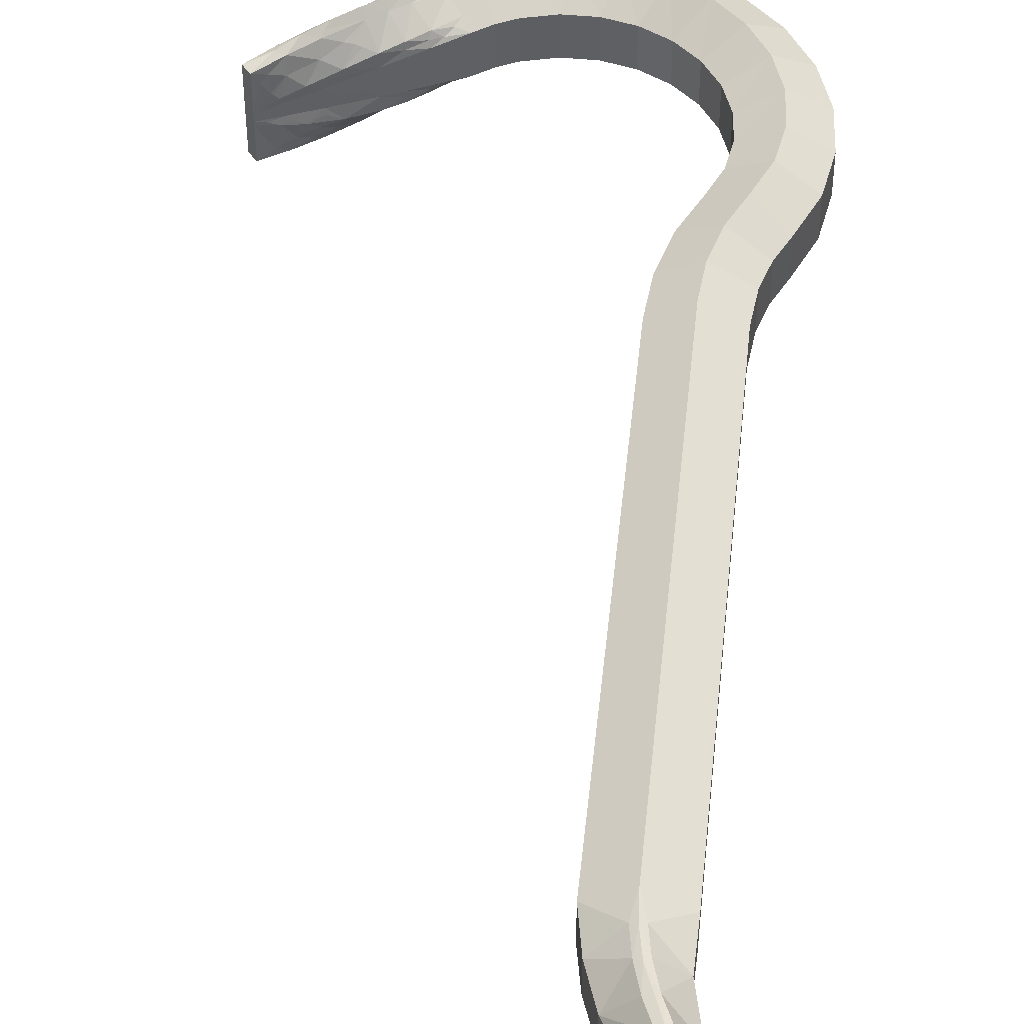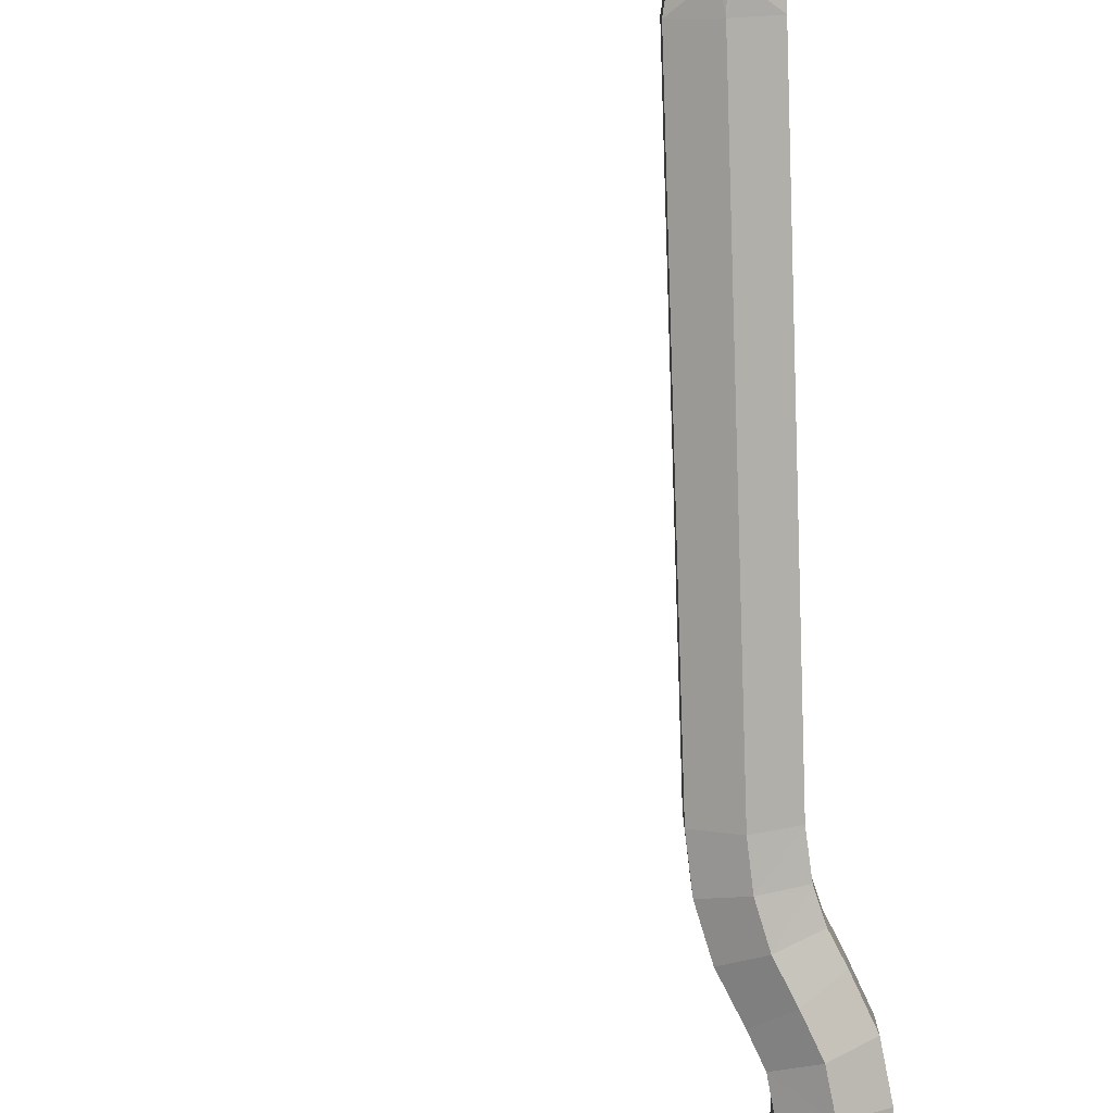
<metadata>
{"format":"obj","ext":"obj","renderer":"f3d","projection":"perspective","resolution":1024,"background":"white","views":[{"elev":48.4,"azim":6.0,"up":"+Z"},{"elev":-79.7,"azim":1.9,"up":"+Z"}]}
</metadata>
<code>
v -214.4 611.8 38.85
v -218 616 45
v -233.9 602.7 45.02
v -237.7 592.2 39.14
v -249.9 589.3 43.2
v -256.8 576.4 37.78
v -264.6 576.9 39.88
v -279.3 564.6 35
v -276.1 560.8 35
v -236.6 596.7 41.95
v -257.1 579.7 39.64
v -221.6 620.3 38.85
v -244.9 600.8 39.14
v -263.7 584.7 37.78
v -282.5 568.4 35
v -244.3 597.6 41.68
v -262.6 582.1 39.29
v -172 654.6 34.64
v -192.5 637.4 41.13
v -189.1 633.5 36.08
v -169.1 651.1 32
v -205.2 626.7 43.66
v -201.8 622.6 37.78
v -238.5 585.1 28.29
v -246.1 575.3 14.94
v -225.2 587.4 19.75
v -260.9 567.8 10.72
v -257 572.7 24.98
v -205.1 600.7 22.84
v -214.6 599.6 27.71
v -219.3 599 30.36
v -225.6 596.9 33.07
v -267 567.2 29.63
v -266 566.1 16.04
v -276.1 560.8 5.71
v -264.4 566.7 14.22
v -271.4 563.8 25.16
v -279.3 564.6 -35
v -276.1 560.8 -35
v -276.1 560.8 -5.71
v -282.5 568.4 -35
v -282.5 568.4 -5.71
v -282.5 568.4 5.71
v -276.1 560.8 2.887
v -279.3 564.6 -1.89e-15
v -276.1 560.8 -2.887
v -282.5 568.4 -2.887
v -282.5 568.4 2.887
v -263 595.4 14.94
v -272.9 582.2 10.72
v -264.4 588.4 25.75
v -230.8 631.3 22.84
v -247.4 613.9 19.75
v -233.9 614.2 34.76
v -245.6 607.5 29.25
v -254.7 601.9 22.68
v -255 595 33.09
v -272.9 579.2 23.48
v -277.1 574.5 22.19
v -273 577.8 29.98
v -175 658.1 32
v -195.8 641.4 36.08
v -208.7 630.9 37.78
v 24.12 490 34.64
v 36.36 518.7 34.64
v -1.865 505 17.32
v 41.41 549.5 34.64
v 7.727 527.7 17.32
v 38.99 580.6 34.64
v 11.49 552 17.32
v 29.22 610.2 34.64
v 9.187 576.5 17.32
v 12.68 636.7 34.64
v 0.9665 599.7 17.32
v -9.69 658.4 34.64
v -12.68 620.2 17.32
v -36.6 674.2 34.64
v -30.92 636.8 17.32
v -66.49 683.1 34.64
v -52.64 648.4 17.32
v -97.65 684.7 34.64
v -76.54 654.3 17.32
v -128.3 678.8 34.64
v -101.2 654.2 17.32
v -151.3 668.8 34.64
v -125 648.1 17.32
v -139.6 641 17.32
v -159.1 639.2 23.01
v -152.7 631.6 17.32
v -176.2 623.4 24.23
v -190.4 611.7 24.04
v -205.1 600.7 11.55
v -228.1 586.6 14.03
v -236.5 582.8 7.834
v -251.7 573.3 9.731
v -256.2 571.7 5.403
v -268.6 564.5 6.061
v -220.8 591.7 4.859
v -246.4 577.2 3.314
v -256.2 571.7 -5.403
v -236.5 582.8 -7.834
v -256.2 571.7 -8.923e-07
v -236.5 582.8 -1.23e-06
v -266.1 566.2 2.078
v -205.1 600.7 -11.55
v -213 596.2 -2.66
v -228.6 587.2 -2.196
v -205.1 600.7 -22.84
v -225.2 587.4 -19.75
v -246.1 575.3 -14.94
v -235.9 582.1 -12.72
v -260.9 567.8 -10.72
v -255.8 571.1 -8.904
v -268.6 564.5 -6.061
v -253.3 575.1 -25.75
v -222.5 600.7 -34.76
v -214.4 611.8 -38.85
v -237.7 592.2 -39.14
v -231.2 590.3 -29.25
v -238.3 582.4 -22.68
v -256.8 576.4 -37.78
v -245.1 583.2 -33.09
v -263.8 568.3 -23.48
v -269.1 565 -22.19
v -265.1 568.5 -29.98
v -218 616 -45
v -233.9 602.7 -45.02
v -249.9 589.3 -43.2
v -264.6 576.9 -39.88
v -240.7 593.3 -41.68
v -259.2 578 -39.29
v -221.6 620.3 -38.85
v -244.9 600.8 -39.14
v -263.7 584.7 -37.78
v -240.2 601 -41.95
v -260.6 583.8 -39.64
v -252 601.2 -28.29
v -263 595.4 -14.94
v -247.4 613.9 -19.75
v -272.9 582.2 -10.72
v -267.5 585.1 -24.98
v -230.8 631.3 -22.84
v -233.5 622.2 -27.71
v -235 617.7 -30.36
v -238.1 611.9 -33.07
v -274.6 576.3 -29.63
v -275.5 577.4 -16.04
v -274.6 578.9 -14.22
v -278.9 572.8 -18.11
v -230.8 631.3 -11.55
v -248.7 611.2 -14.03
v -254 603.6 -7.834
v -265.9 590.2 -9.731
v -268.3 586 -5.403
v -277.6 575.1 -6.061
v -242.4 617.5 -4.859
v -261.1 594.8 -3.314
v -268.3 586 5.403
v -254 603.6 7.834
v -268.3 586 1.982e-06
v -254 603.6 2.938e-06
v -275.4 577.3 -2.078
v -230.8 631.3 11.55
v -236.6 624.4 2.66
v -248.2 610.5 2.196
v -254.5 604.3 12.72
v -268.8 586.6 8.904
v -277.6 575.1 6.061
v -185 670 23.01
v -203.5 655.9 24.23
v -217.5 643.9 24.04
v 50.1 475 17.32
v 65.18 510.4 17.32
v 71.39 548.3 17.32
v 68.37 586.7 17.32
v 56.28 623.2 17.32
v 35.83 655.7 17.32
v 8.206 682.5 17.32
v -25.01 701.9 17.32
v -61.89 712.8 17.32
v -100.3 714.6 17.32
v -138 707.1 17.32
v -166.1 694.9 17.32
v -191.3 677.6 17.32
v -1.693e-13 400 34.64
v 2.735 431.3 34.64
v -26.81 436.5 17.32
v -30 400 17.32
v 10.86 461.6 34.64
v -17.34 471.8 17.32
v -1.865 505 -17.32
v 7.727 527.7 -17.32
v 11.49 552 -17.32
v 9.187 576.5 -17.32
v 0.9665 599.7 -17.32
v -12.68 620.2 -17.32
v -30.92 636.8 -17.32
v -52.64 648.4 -17.32
v -76.54 654.3 -17.32
v -101.2 654.2 -17.32
v -125 648.1 -17.32
v -139.6 641 -17.32
v -152.7 631.6 -17.32
v -177.4 619.5 19.55
v -191.1 609.9 18.59
v -190.5 609.2 13.21
v -175.9 617.8 14.83
v -163 631.7 21.27
v -168.6 624.5 18.54
v -175.9 617.8 -14.83
v -190.5 609.2 -13.21
v -177.4 619.5 -19.55
v -190.4 611.7 -24.04
v -176.2 623.4 -24.23
v -191.1 609.9 -18.59
v -159.1 639.2 -23.01
v -163 631.7 -21.27
v -168.6 624.5 -18.54
v -169.1 651.1 -32
v -189.1 633.5 -36.08
v -201.8 622.6 -37.78
v -192.5 637.4 -41.13
v -172 654.6 -34.64
v -205.2 626.7 -43.66
v -175 658.1 -32
v -195.8 641.4 -36.08
v -208.7 630.9 -37.78
v -203.5 655.9 -24.23
v -185 670 -23.01
v -217.5 643.9 -24.04
v -207.5 655.4 -19.55
v -219.9 644.3 -13.21
v -209 657.1 -14.83
v -219.3 643.5 -18.59
v -193 667.5 -21.27
v -191.3 677.6 -17.32
v -201 663.2 -18.54
v -209 657.1 14.83
v -219.9 644.3 13.21
v -207.5 655.4 19.55
v -219.3 643.5 18.59
v -193 667.5 21.27
v -201 663.2 18.54
v 50.1 475 -17.32
v 65.18 510.4 -17.32
v 71.39 548.3 -17.32
v 68.37 586.7 -17.32
v 56.28 623.2 -17.32
v 35.83 655.7 -17.32
v 8.206 682.5 -17.32
v -25.01 701.9 -17.32
v -61.89 712.8 -17.32
v -100.3 714.6 -17.32
v -138 707.1 -17.32
v -166.1 694.9 -17.32
v 30 400 17.32
v 33.13 430.5 17.32
v 39.83 453.4 17.32
v -4.572 -8.634e-14 32
v -2.642e-15 -4.47e-14 34.64
v -30 -4.9e-14 17.32
v -26.81 436.5 -17.32
v -30 400 -17.32
v -17.34 471.8 -17.32
v 36.36 518.7 -34.64
v 24.12 490 -34.64
v 41.41 549.5 -34.64
v 38.99 580.6 -34.64
v 29.22 610.2 -34.64
v 12.68 636.7 -34.64
v -9.69 658.4 -34.64
v -36.6 674.2 -34.64
v -66.49 683.1 -34.64
v -97.65 684.7 -34.64
v -128.3 678.8 -34.64
v -151.3 668.8 -34.64
v 30 400 -17.32
v 33.13 430.5 -17.32
v 39.83 453.4 -17.32
v 4.572 -8.228e-14 32
v 30 -3.567e-14 17.32
v 38.42 -118.8 33.75
v 42.11 -115.7 34.85
v 25.37 -101.2 33.45
v 19.6 -81.68 34.78
v 14.5 -82.08 33.15
v 5.974 -61.86 32.86
v 5.324 -43.45 34.71
v -0.09398 -40.77 32.56
v 1.336 -21.89 34.68
v -3.469 -20.51 32.28
v 30.29 -125.6 8.91
v 5.272 -96.27 11.25
v -13.91 -61.91 13.6
v -24.31 -31.82 15.46
v -30 -4.426e-14 -17.32
v 2.735 431.3 -34.64
v -1.692e-13 400 -34.64
v 10.86 461.6 -34.64
v 30 -3.094e-14 -17.32
v 53.93 -105.8 8.91
v 37.28 -71.68 11.71
v 33.05 -95.45 33.44
v 45.81 -112.6 33.75
v 23.44 -78.77 33.17
v 29.32 -35.71 14.52
v 14.97 -59.14 32.86
v 8.957 -38.62 32.56
v 5.691 -19.43 32.28
v 96.13 -187.9 35
v 99.96 -184.6 35
v 96.13 -187.9 2.887
v 81.2 -171 27.11
v 65.24 -155 20.14
v 80.18 -171.9 11.97
v 51.32 -137.3 27.4
v 48.27 -139.9 14.07
v 30.29 -125.6 -8.91
v 5.272 -96.27 -11.25
v -13.91 -61.91 -13.6
v -24.31 -31.82 -15.46
v -4.572 -7.759e-14 -32
v -6.887e-16 -3.523e-14 -34.64
v 4.572 -7.353e-14 -32
v 53.93 -105.8 -8.91
v 37.28 -71.68 -11.71
v 29.32 -35.71 -14.52
v 103.8 -181.4 35
v 103.8 -181.4 2.887
v 90.82 -162.9 11.97
v 76.83 -145.3 20.14
v 89.8 -163.8 27.11
v 64.87 -126 14.07
v 61.83 -128.5 27.4
v 96.13 -187.9 -2.887
v 96.13 -187.9 -35
v 99.96 -184.6 -35
v 103.8 -181.4 -2.887
v 103.8 -181.4 -35
v 99.96 -184.6 -3.997e-16
v 63.21 -156.7 2.309e-15
v 25.37 -101.2 -33.45
v 38.42 -118.8 -33.75
v 14.5 -82.08 -33.15
v 5.974 -61.86 -32.86
v -0.09398 -40.77 -32.56
v -3.469 -20.51 -32.28
v 42.11 -115.7 -34.85
v 19.6 -81.68 -34.78
v 5.324 -43.45 -34.71
v 1.336 -21.89 -34.68
v 45.81 -112.6 -33.75
v 33.05 -95.45 -33.44
v 23.44 -78.77 -33.17
v 14.97 -59.14 -32.86
v 8.957 -38.62 -32.56
v 5.691 -19.43 -32.28
v 78.86 -143.6 -4.836e-32
v 80.18 -171.9 -11.97
v 65.24 -155 -20.14
v 81.2 -171 -27.11
v 48.27 -139.9 -14.07
v 51.32 -137.3 -27.4
v 89.8 -163.8 -27.11
v 76.83 -145.3 -20.14
v 90.82 -162.9 -11.97
v 61.83 -128.5 -27.4
v 64.87 -126 -14.07
f 1 2 3
f 4 5 6
f 7 8 9
f 6 7 9
f 3 5 10
f 4 1 10
f 1 3 10
f 5 4 10
f 5 7 11
f 6 5 11
f 7 6 11
f 2 12 3
f 3 12 13
f 5 13 14
f 7 14 15
f 7 15 8
f 5 3 16
f 3 13 16
f 13 5 16
f 7 5 17
f 5 14 17
f 14 7 17
f 18 19 20
f 21 18 20
f 19 22 23
f 20 19 23
f 23 22 2
f 23 2 1
f 4 6 24
f 25 26 24
f 27 25 28
f 24 6 28
f 25 24 28
f 29 1 30
f 26 29 30
f 31 26 30
f 1 31 30
f 1 4 32
f 26 31 32
f 24 26 32
f 4 24 32
f 31 1 32
f 6 9 33
f 28 6 33
f 28 33 34
f 35 27 36
f 27 28 36
f 34 35 36
f 28 34 36
f 9 35 37
f 33 9 37
f 35 34 37
f 34 33 37
f 38 39 40
f 41 38 42
f 38 40 42
f 35 9 8
f 43 35 8
f 43 8 15
f 44 35 45
f 46 44 45
f 40 46 45
f 47 42 45
f 48 47 45
f 43 48 45
f 42 40 45
f 35 43 45
f 49 50 51
f 52 53 54
f 12 52 54
f 13 12 54
f 53 55 54
f 55 13 54
f 53 49 56
f 49 51 56
f 55 53 56
f 14 13 57
f 51 14 57
f 55 56 57
f 13 55 57
f 56 51 57
f 51 50 58
f 50 43 59
f 43 15 59
f 58 50 59
f 15 14 60
f 14 51 60
f 51 58 60
f 59 15 60
f 58 59 60
f 61 62 19
f 18 61 19
f 19 62 63
f 19 63 22
f 22 63 12
f 22 12 2
f 64 65 66
f 65 67 68
f 66 65 68
f 67 69 70
f 68 67 70
f 69 71 72
f 70 69 72
f 71 73 74
f 72 71 74
f 73 75 76
f 74 73 76
f 75 77 78
f 76 75 78
f 77 79 80
f 78 77 80
f 79 81 82
f 80 79 82
f 81 83 84
f 82 81 84
f 83 85 86
f 84 83 86
f 85 18 21
f 86 85 87
f 85 21 88
f 87 85 88
f 87 88 89
f 21 20 90
f 88 21 90
f 20 23 91
f 90 20 91
f 23 1 29
f 91 23 29
f 92 29 26
f 26 25 93
f 94 92 93
f 92 26 93
f 25 94 93
f 25 27 95
f 96 94 95
f 94 25 95
f 27 96 95
f 27 35 97
f 44 96 97
f 35 44 97
f 96 27 97
f 92 94 98
f 94 96 99
f 100 101 99
f 96 102 99
f 102 100 99
f 103 94 99
f 101 103 99
f 96 44 104
f 46 100 104
f 44 46 104
f 102 96 104
f 100 102 104
f 105 92 106
f 92 98 106
f 101 105 107
f 94 103 107
f 103 101 107
f 98 94 107
f 105 106 107
f 106 98 107
f 108 105 109
f 109 105 101
f 110 101 100
f 110 109 111
f 109 101 111
f 101 110 111
f 112 110 113
f 110 100 113
f 100 112 113
f 100 46 114
f 40 112 114
f 46 40 114
f 112 100 114
f 110 112 115
f 108 109 116
f 117 108 116
f 118 117 116
f 109 119 116
f 119 118 116
f 109 110 120
f 110 115 120
f 119 109 120
f 121 118 122
f 115 121 122
f 119 120 122
f 118 119 122
f 120 115 122
f 115 112 123
f 112 40 124
f 40 39 124
f 123 112 124
f 39 121 125
f 121 115 125
f 115 123 125
f 124 39 125
f 123 124 125
f 126 117 127
f 127 117 118
f 128 118 121
f 129 121 39
f 129 39 38
f 128 127 130
f 127 118 130
f 118 128 130
f 129 128 131
f 128 121 131
f 121 129 131
f 132 126 127
f 133 128 134
f 129 38 41
f 134 129 41
f 127 128 135
f 133 132 135
f 132 127 135
f 128 133 135
f 128 129 136
f 134 128 136
f 129 134 136
f 133 134 137
f 138 139 137
f 140 138 141
f 137 134 141
f 138 137 141
f 142 132 143
f 139 142 143
f 144 139 143
f 132 144 143
f 132 133 145
f 139 144 145
f 137 139 145
f 133 137 145
f 144 132 145
f 134 41 146
f 141 134 146
f 141 146 147
f 42 140 148
f 140 141 148
f 147 42 148
f 141 147 148
f 41 42 149
f 146 41 149
f 42 147 149
f 147 146 149
f 150 142 139
f 139 138 151
f 152 150 151
f 150 139 151
f 138 152 151
f 138 140 153
f 154 152 153
f 152 138 153
f 140 154 153
f 140 42 155
f 47 154 155
f 42 47 155
f 154 140 155
f 150 152 156
f 152 154 157
f 158 159 157
f 154 160 157
f 160 158 157
f 161 152 157
f 159 161 157
f 154 47 162
f 48 158 162
f 47 48 162
f 160 154 162
f 158 160 162
f 163 150 164
f 150 156 164
f 159 163 165
f 152 161 165
f 161 159 165
f 156 152 165
f 163 164 165
f 164 156 165
f 52 163 53
f 53 163 159
f 49 159 158
f 49 53 166
f 53 159 166
f 159 49 166
f 50 49 167
f 49 158 167
f 158 50 167
f 158 48 168
f 43 50 168
f 48 43 168
f 50 158 168
f 61 169 170
f 170 171 62
f 61 170 62
f 171 52 63
f 62 171 63
f 63 52 12
f 172 173 65
f 64 172 65
f 173 174 67
f 65 173 67
f 174 175 69
f 67 174 69
f 175 176 71
f 69 175 71
f 176 177 73
f 71 176 73
f 177 178 75
f 73 177 75
f 178 179 77
f 75 178 77
f 179 180 79
f 77 179 79
f 180 181 81
f 79 180 81
f 181 182 83
f 81 181 83
f 182 183 85
f 83 182 85
f 183 184 169
f 85 183 169
f 85 169 61
f 85 61 18
f 185 186 187
f 188 185 187
f 186 189 190
f 187 186 190
f 189 64 66
f 190 189 66
f 66 68 191
f 191 68 192
f 68 70 193
f 70 72 193
f 192 68 193
f 193 72 194
f 72 74 195
f 74 76 195
f 194 72 195
f 195 76 196
f 76 78 197
f 78 80 197
f 196 76 197
f 197 80 198
f 80 82 199
f 198 80 199
f 82 84 200
f 199 82 200
f 84 86 201
f 200 84 201
f 86 87 202
f 201 86 202
f 87 89 203
f 202 87 203
f 90 91 204
f 91 29 205
f 29 92 205
f 206 207 205
f 92 206 205
f 207 204 205
f 204 91 205
f 88 90 208
f 89 88 208
f 207 89 209
f 204 207 209
f 208 90 209
f 90 204 209
f 89 208 209
f 89 207 210
f 203 89 210
f 207 206 211
f 210 207 211
f 206 92 105
f 211 206 105
f 210 211 212
f 213 214 212
f 211 105 215
f 105 108 215
f 108 213 215
f 212 211 215
f 213 212 215
f 216 203 217
f 214 216 217
f 203 210 218
f 212 214 218
f 217 203 218
f 210 212 218
f 214 217 218
f 219 216 214
f 214 213 220
f 219 214 220
f 213 108 221
f 220 213 221
f 221 108 117
f 219 220 222
f 223 219 222
f 220 221 224
f 222 220 224
f 221 117 126
f 224 221 126
f 225 223 222
f 225 222 226
f 222 224 227
f 226 222 227
f 224 126 132
f 227 224 132
f 225 226 228
f 229 225 228
f 226 227 230
f 228 226 230
f 227 132 142
f 230 227 142
f 228 230 231
f 232 233 231
f 230 142 234
f 142 150 234
f 150 232 234
f 231 230 234
f 232 231 234
f 229 228 235
f 236 229 235
f 233 236 237
f 231 233 237
f 235 228 237
f 228 231 237
f 236 235 237
f 236 233 184
f 184 233 238
f 233 232 239
f 238 233 239
f 232 150 163
f 239 232 163
f 171 170 240
f 238 239 241
f 239 163 241
f 163 52 241
f 52 171 241
f 171 240 241
f 240 238 241
f 169 184 242
f 170 169 242
f 184 238 243
f 240 170 243
f 238 240 243
f 242 184 243
f 170 242 243
f 172 244 245
f 172 245 173
f 173 245 246
f 173 246 174
f 174 246 247
f 174 247 175
f 175 247 248
f 175 248 176
f 176 248 249
f 176 249 177
f 177 249 250
f 177 250 178
f 178 250 251
f 178 251 179
f 179 251 252
f 179 252 180
f 180 252 253
f 180 253 181
f 181 253 254
f 254 255 182
f 181 254 182
f 182 255 183
f 255 236 184
f 183 255 184
f 256 257 186
f 185 256 186
f 257 258 189
f 186 257 189
f 258 172 64
f 189 258 64
f 259 260 185
f 261 259 188
f 259 185 188
f 188 187 262
f 263 188 262
f 187 190 264
f 262 187 264
f 190 66 191
f 264 190 191
f 191 192 265
f 266 191 265
f 192 193 267
f 265 192 267
f 193 194 268
f 267 193 268
f 194 195 269
f 268 194 269
f 195 196 270
f 269 195 270
f 196 197 271
f 270 196 271
f 197 198 272
f 271 197 272
f 198 199 273
f 272 198 273
f 199 200 274
f 273 199 274
f 200 201 275
f 274 200 275
f 202 203 216
f 201 202 276
f 275 201 276
f 202 216 276
f 276 216 219
f 276 219 223
f 244 266 265
f 244 265 245
f 245 265 267
f 245 267 246
f 246 267 268
f 246 268 247
f 247 268 269
f 269 270 248
f 247 269 248
f 270 271 249
f 248 270 249
f 271 272 250
f 249 271 250
f 272 273 251
f 250 272 251
f 273 274 252
f 251 273 252
f 274 275 253
f 252 274 253
f 275 276 254
f 253 275 254
f 276 223 225
f 254 276 255
f 276 225 229
f 255 276 229
f 255 229 236
f 277 278 257
f 256 277 257
f 278 279 258
f 279 244 258
f 257 278 258
f 258 244 172
f 280 281 256
f 260 280 185
f 280 256 185
f 282 283 284
f 284 283 285
f 284 285 286
f 286 285 287
f 287 285 288
f 287 288 289
f 289 288 290
f 289 290 291
f 291 290 260
f 291 260 259
f 282 284 292
f 284 286 293
f 292 284 293
f 286 287 294
f 287 289 294
f 293 286 294
f 289 291 295
f 294 289 295
f 291 259 261
f 295 291 261
f 261 188 263
f 296 261 263
f 263 262 297
f 298 263 297
f 262 264 299
f 264 191 299
f 297 262 299
f 299 191 266
f 298 297 277
f 297 299 278
f 277 297 278
f 299 266 279
f 278 299 279
f 279 266 244
f 281 300 277
f 281 277 256
f 301 302 303
f 304 301 303
f 303 302 305
f 302 306 307
f 305 302 307
f 307 306 308
f 306 281 309
f 308 306 309
f 309 281 280
f 283 304 303
f 303 305 285
f 283 303 285
f 285 305 307
f 307 308 288
f 285 307 288
f 308 309 290
f 288 308 290
f 309 280 260
f 290 309 260
f 310 311 283
f 310 283 282
f 312 310 313
f 313 314 315
f 312 313 315
f 310 282 316
f 314 313 316
f 313 310 316
f 292 312 317
f 282 292 317
f 316 282 317
f 315 314 317
f 312 315 317
f 314 316 317
f 318 292 293
f 318 293 319
f 293 294 320
f 319 293 320
f 294 295 321
f 320 294 321
f 321 295 261
f 321 261 296
f 322 296 263
f 323 322 298
f 322 263 298
f 324 323 298
f 300 324 277
f 324 298 277
f 301 325 326
f 301 326 302
f 326 327 306
f 302 326 306
f 306 327 300
f 306 300 281
f 328 329 330
f 330 331 332
f 328 330 332
f 329 301 333
f 331 330 333
f 330 329 333
f 304 328 334
f 301 304 334
f 333 301 334
f 332 331 334
f 328 332 334
f 331 333 334
f 311 328 304
f 311 304 283
f 311 310 312
f 328 311 329
f 311 312 329
f 335 336 337
f 338 335 337
f 338 337 339
f 312 335 340
f 338 329 340
f 329 312 340
f 335 338 340
f 312 292 341
f 335 312 341
f 318 335 341
f 292 318 341
f 318 319 342
f 343 318 342
f 342 319 344
f 344 319 320
f 344 320 345
f 320 321 346
f 345 320 346
f 321 296 347
f 346 321 347
f 347 296 322
f 348 343 342
f 342 344 349
f 348 342 349
f 349 344 345
f 345 346 350
f 349 345 350
f 346 347 351
f 350 346 351
f 347 322 323
f 351 347 323
f 352 348 353
f 353 348 349
f 353 349 354
f 354 349 355
f 355 349 350
f 355 350 356
f 356 350 351
f 356 351 357
f 357 351 323
f 357 323 324
f 352 353 325
f 353 354 326
f 354 355 326
f 325 353 326
f 355 356 327
f 356 357 327
f 326 355 327
f 357 324 300
f 327 357 300
f 338 325 358
f 329 338 358
f 301 329 358
f 325 301 358
f 336 335 359
f 359 360 361
f 336 359 361
f 335 318 362
f 360 359 362
f 359 335 362
f 343 336 363
f 318 343 363
f 362 318 363
f 361 360 363
f 336 361 363
f 360 362 363
f 337 336 343
f 337 343 348
f 339 337 348
f 339 348 352
f 338 339 364
f 364 365 366
f 338 364 366
f 339 352 367
f 365 364 367
f 364 339 367
f 325 338 368
f 352 325 368
f 367 352 368
f 366 365 368
f 338 366 368
f 365 367 368

</code>
